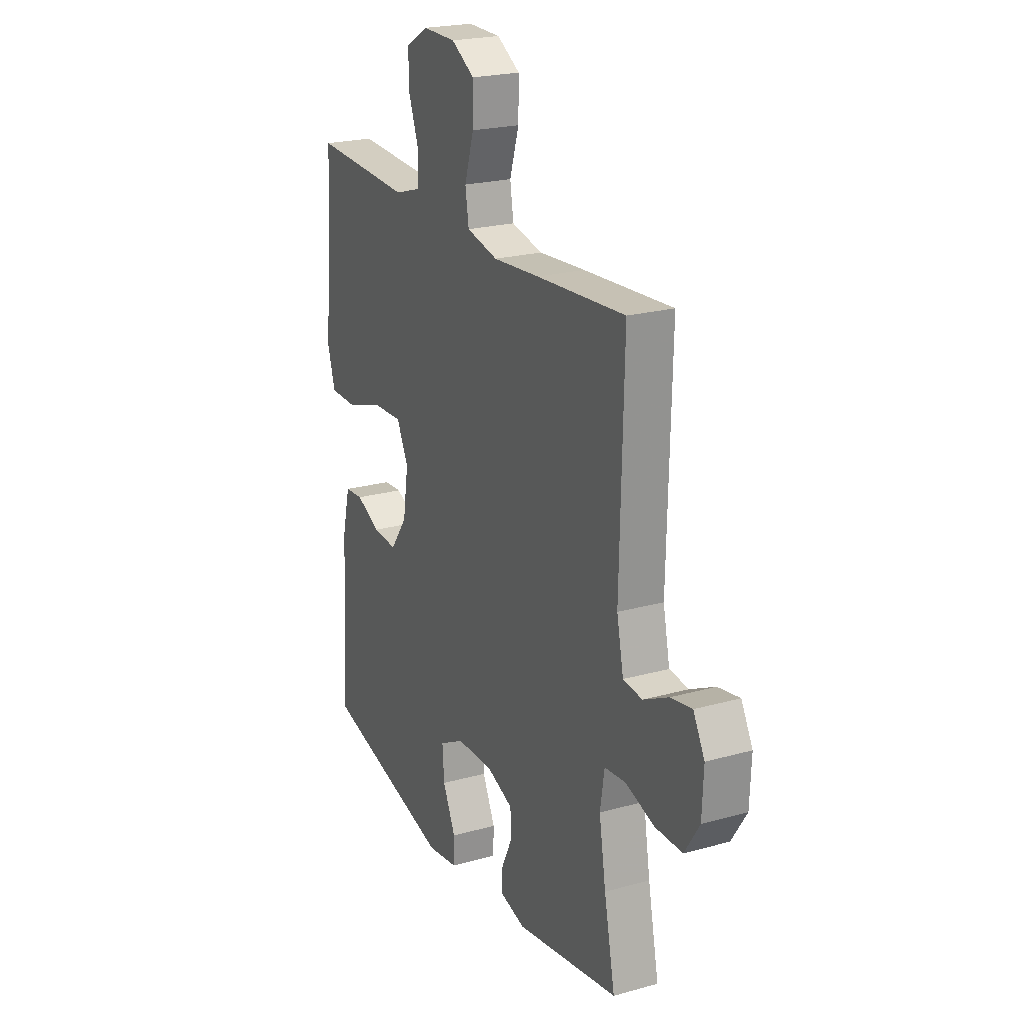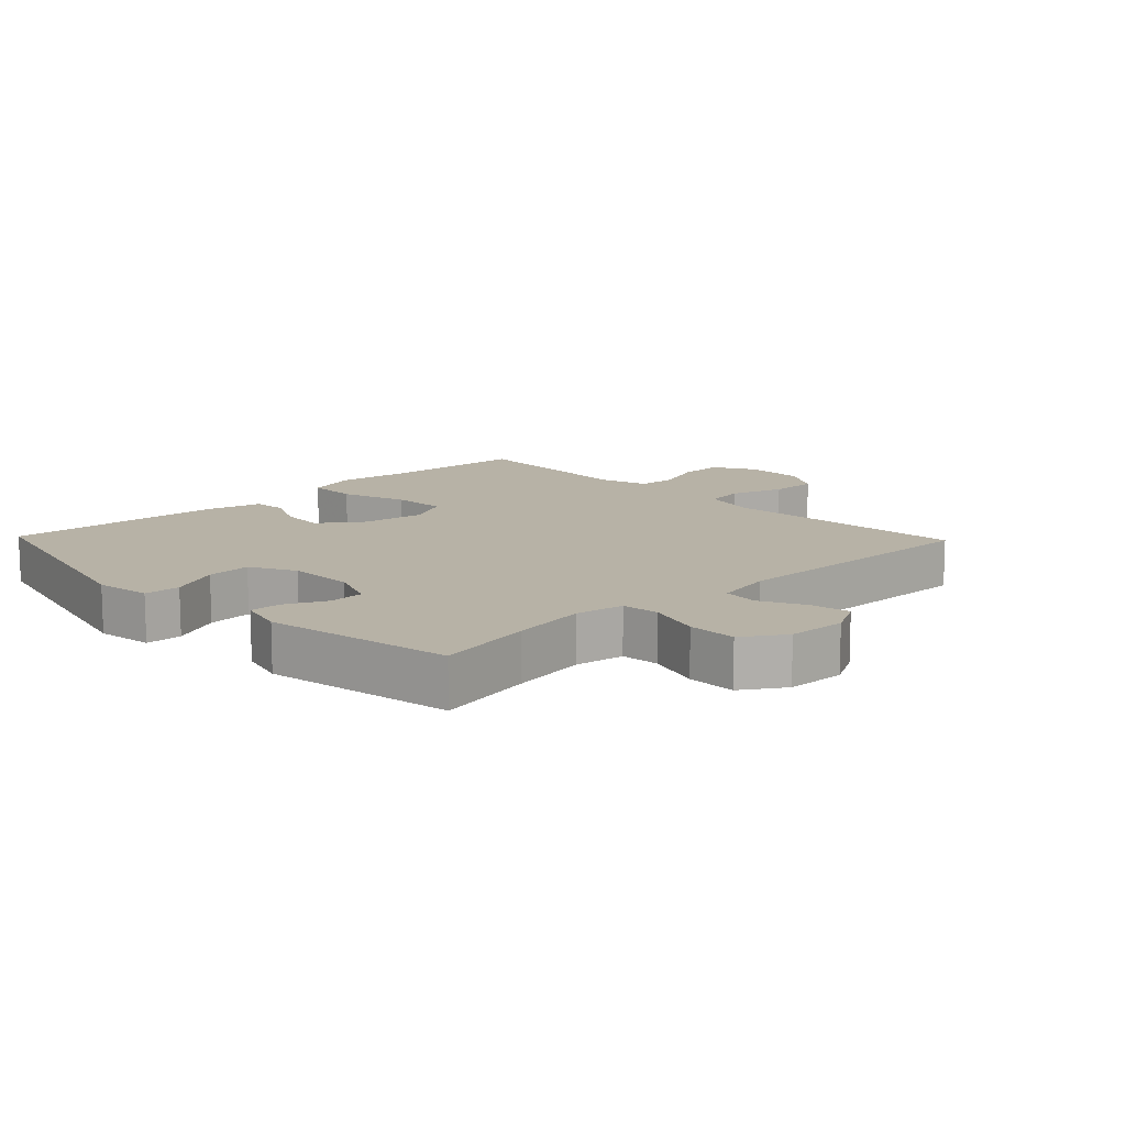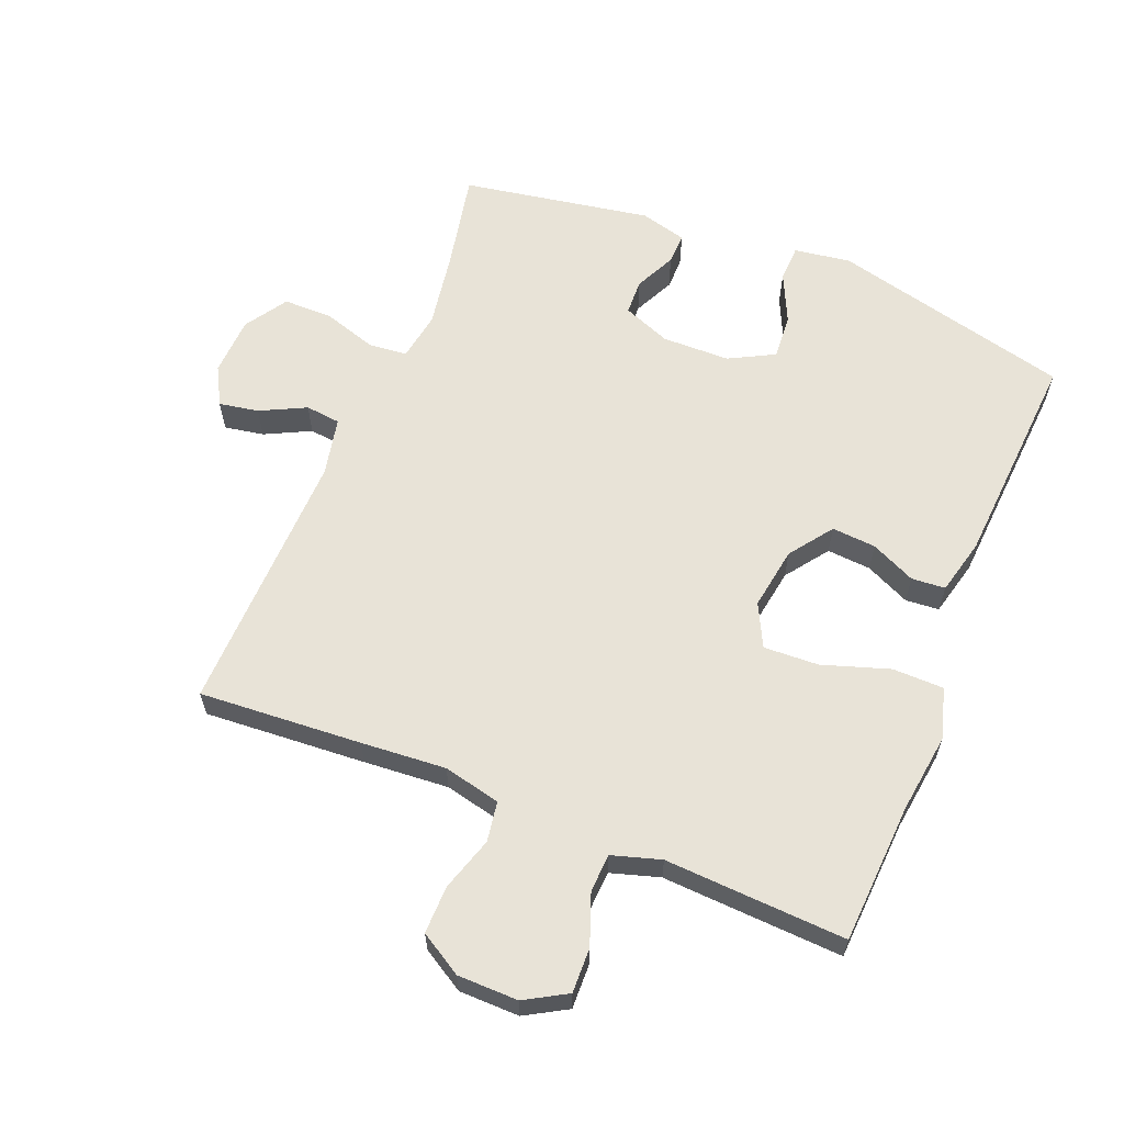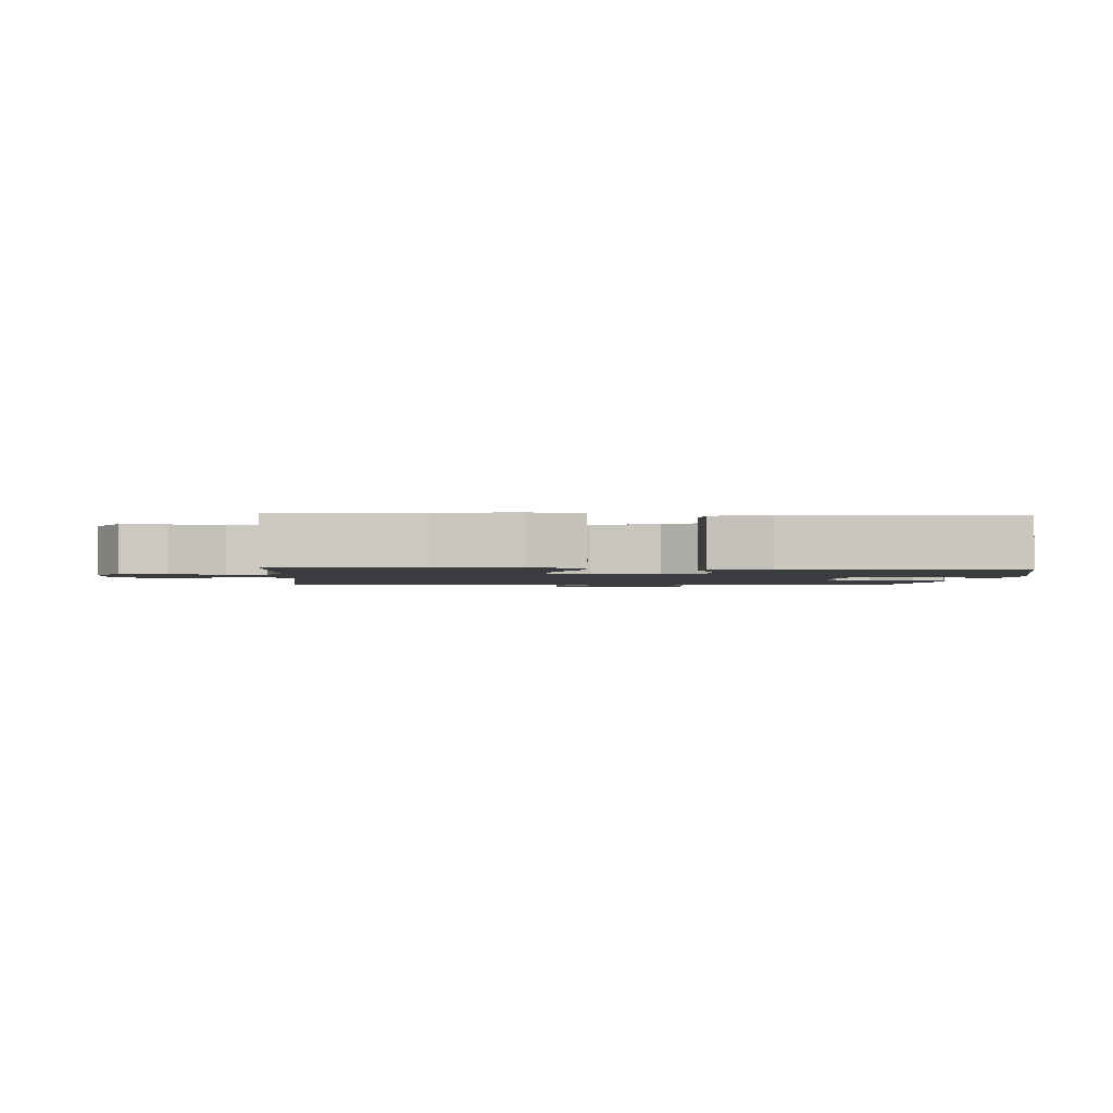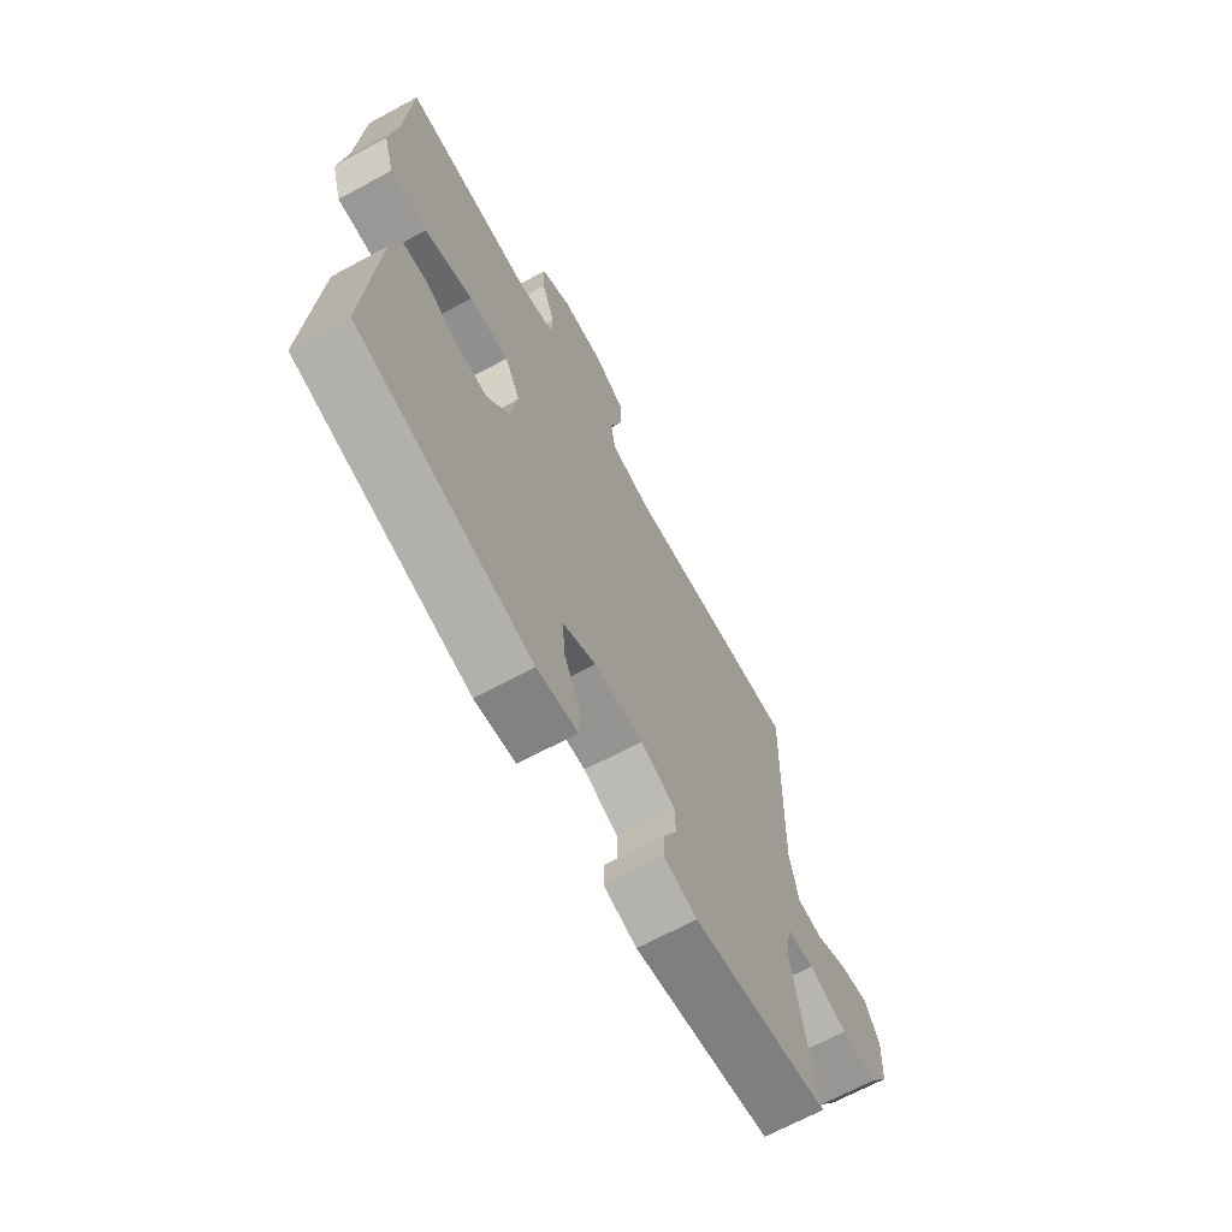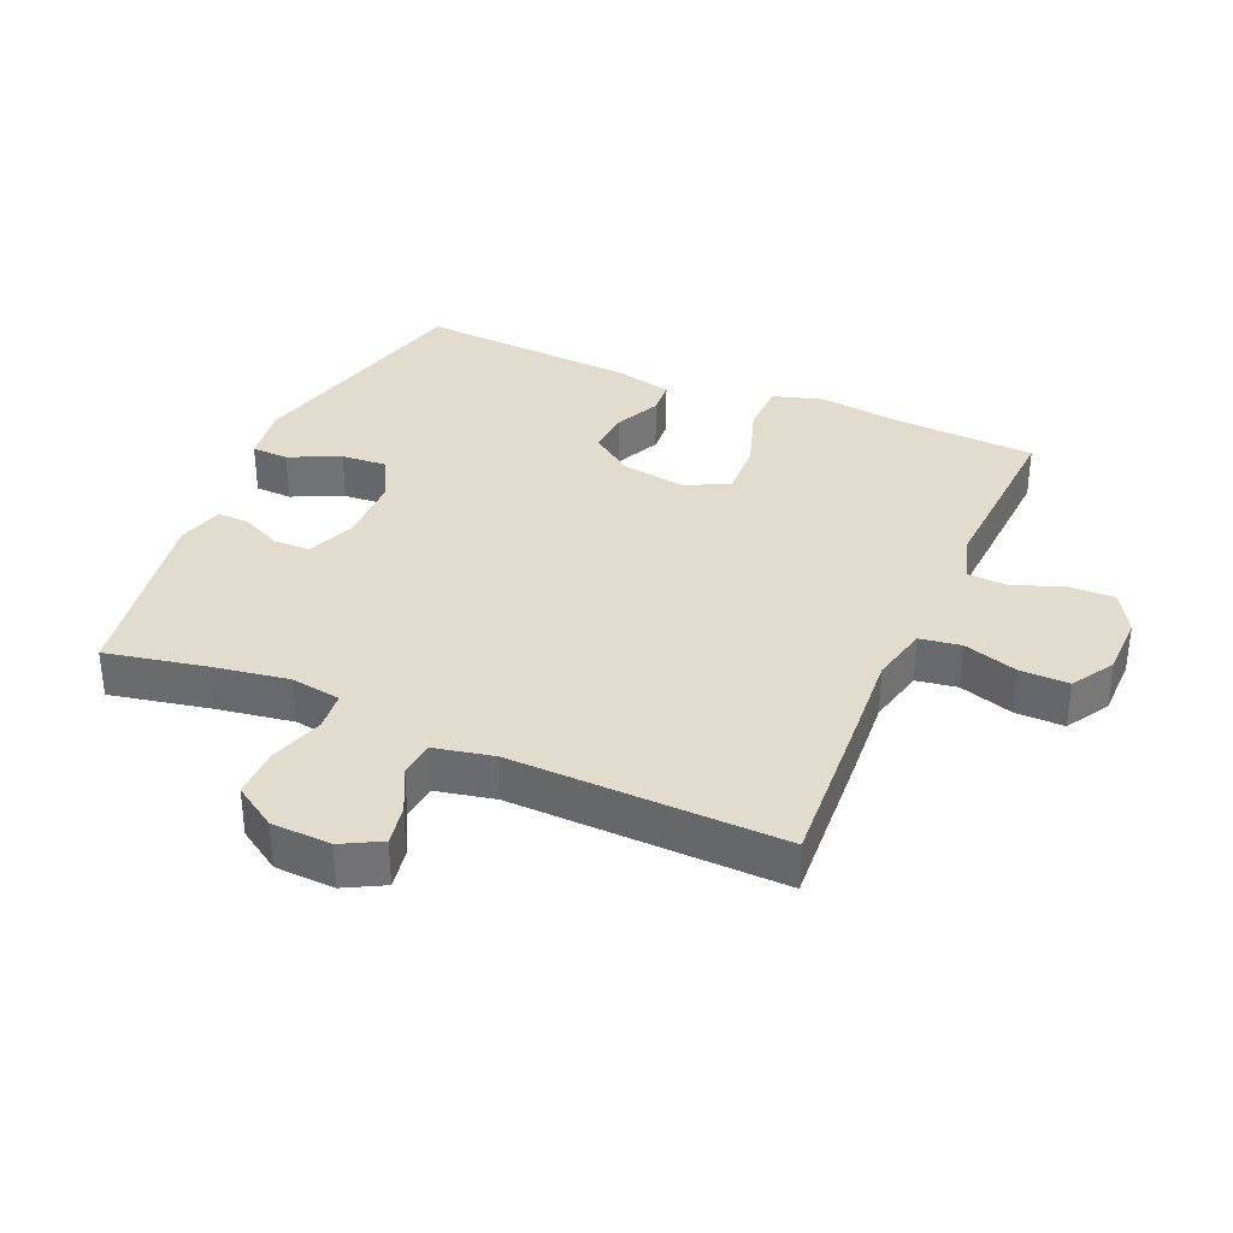
<metadata>
{"format":"obj","ext":"obj","renderer":"f3d","projection":"perspective","resolution":1024,"background":"white","views":[{"elev":22.3,"azim":-115.8,"up":"+Z"},{"elev":12.4,"azim":-133.8,"up":"+Y"},{"elev":61.6,"azim":22.1,"up":"+Y"},{"elev":-1.9,"azim":86.1,"up":"+Y"},{"elev":-68.0,"azim":118.4,"up":"+Z"},{"elev":34.7,"azim":-66.4,"up":"+Y"}]}
</metadata>
<code>
v 0.5 0.07 -0.5
v 0.13 0.07 -0.591
v 0.043 0.07 -0.578
v 0.041 0.07 -0.522
v 0.077 0.07 -0.445
v 0.082 0.07 -0.376
v 0.012 0.07 -0.339
v -0.092 0.07 -0.337
v -0.166 0.07 -0.366
v -0.168 0.07 -0.421
v -0.138 0.07 -0.484
v -0.137 0.07 -0.532
v -0.208 0.07 -0.551
v -0.5 0.07 -0.5
v -0.469 0.07 -0.348
v -0.45 0.07 -0.232
v -0.462 0.07 -0.156
v -0.521 0.07 -0.15
v -0.604 0.07 -0.176
v -0.68 0.07 -0.176
v -0.722 0.07 -0.111
v -0.726 0.07 -0.02
v -0.694 0.07 0.039
v -0.633 0.07 0.028
v -0.563 0.07 -0.007
v -0.509 0.07 -0.001
v -0.49 0.07 0.089
v -0.5 0.07 0.5
v -0.25 0.07 0.483
v -0.119 0.07 0.473
v -0.031 0.07 0.493
v -0.021 0.07 0.555
v -0.047 0.07 0.638
v -0.048 0.07 0.712
v 0.017 0.07 0.751
v 0.11 0.07 0.752
v 0.174 0.07 0.715
v 0.172 0.07 0.646
v 0.143 0.07 0.568
v 0.146 0.07 0.509
v 0.221 0.07 0.486
v 0.338 0.07 0.492
v 0.5 0.07 0.5
v 0.512 0.07 0.282
v 0.528 0.07 0.16
v 0.505 0.07 0.082
v 0.426 0.07 0.081
v 0.323 0.07 0.115
v 0.238 0.07 0.119
v 0.205 0.07 0.053
v 0.22 0.07 -0.044
v 0.268 0.07 -0.11
v 0.336 0.07 -0.105
v 0.405 0.07 -0.073
v 0.457 0.07 -0.077
v 0.478 0.07 -0.163
v 0.5 0 -0.5
v 0.13 0 -0.591
v 0.043 0 -0.578
v 0.041 0 -0.522
v 0.077 0 -0.445
v 0.082 0 -0.376
v 0.012 0 -0.339
v -0.092 0 -0.337
v -0.166 0 -0.366
v -0.168 0 -0.421
v -0.138 0 -0.484
v -0.137 0 -0.532
v -0.208 0 -0.551
v -0.5 0 -0.5
v -0.469 0 -0.348
v -0.45 0 -0.232
v -0.462 0 -0.156
v -0.521 0 -0.15
v -0.604 0 -0.176
v -0.68 0 -0.176
v -0.722 0 -0.111
v -0.726 0 -0.02
v -0.694 0 0.039
v -0.633 0 0.028
v -0.563 0 -0.007
v -0.509 0 -0.001
v -0.49 0 0.089
v -0.5 0 0.5
v -0.25 0 0.483
v -0.119 0 0.473
v -0.031 0 0.493
v -0.021 0 0.555
v -0.047 0 0.638
v -0.048 0 0.712
v 0.017 0 0.751
v 0.11 0 0.752
v 0.174 0 0.715
v 0.172 0 0.646
v 0.143 0 0.568
v 0.146 0 0.509
v 0.221 0 0.486
v 0.338 0 0.492
v 0.5 0 0.5
v 0.512 0 0.282
v 0.528 0 0.16
v 0.505 0 0.082
v 0.426 0 0.081
v 0.323 0 0.115
v 0.238 0 0.119
v 0.205 0 0.053
v 0.22 0 -0.044
v 0.268 0 -0.11
v 0.336 0 -0.105
v 0.405 0 -0.073
v 0.457 0 -0.077
v 0.478 0 -0.163
f 53 54 55 56
f 52 53 56 1
f 51 52 1 2
f 50 51 2 3
f 45 46 47 48
f 44 45 48 49
f 41 42 43 44
f 40 41 44 49
f 36 37 38 39
f 36 39 40
f 35 36 40
f 32 33 34 35
f 31 32 35 40
f 30 31 40 49
f 27 28 29 30
f 26 27 30 49
f 22 23 24 25
f 20 21 22 25
f 18 19 20 25
f 17 18 25 26
f 12 13 14 15
f 10 11 12 15
f 9 10 15 16
f 8 9 16 17
f 3 4 5
f 50 3 5
f 50 5 6
f 17 26 49 50
f 7 8 17 50
f 6 7 50
f 112 111 110 109
f 57 112 109 108
f 58 57 108 107
f 59 58 107 106
f 104 103 102 101
f 105 104 101 100
f 100 99 98 97
f 105 100 97 96
f 95 94 93 92
f 96 95 92
f 96 92 91
f 91 90 89 88
f 96 91 88 87
f 105 96 87 86
f 86 85 84 83
f 105 86 83 82
f 81 80 79 78
f 81 78 77 76
f 81 76 75 74
f 82 81 74 73
f 71 70 69 68
f 71 68 67 66
f 72 71 66 65
f 73 72 65 64
f 61 60 59
f 61 59 106
f 62 61 106
f 106 105 82 73
f 106 73 64 63
f 106 63 62
f 1 57 58 2
f 2 58 59 3
f 3 59 60 4
f 4 60 61 5
f 5 61 62 6
f 6 62 63 7
f 7 63 64 8
f 8 64 65 9
f 9 65 66 10
f 10 66 67 11
f 11 67 68 12
f 12 68 69 13
f 13 69 70 14
f 14 70 71 15
f 15 71 72 16
f 16 72 73 17
f 17 73 74 18
f 18 74 75 19
f 19 75 76 20
f 20 76 77 21
f 21 77 78 22
f 22 78 79 23
f 23 79 80 24
f 24 80 81 25
f 25 81 82 26
f 26 82 83 27
f 27 83 84 28
f 28 84 85 29
f 29 85 86 30
f 30 86 87 31
f 31 87 88 32
f 32 88 89 33
f 33 89 90 34
f 34 90 91 35
f 35 91 92 36
f 36 92 93 37
f 37 93 94 38
f 38 94 95 39
f 39 95 96 40
f 40 96 97 41
f 41 97 98 42
f 42 98 99 43
f 43 99 100 44
f 44 100 101 45
f 45 101 102 46
f 46 102 103 47
f 47 103 104 48
f 48 104 105 49
f 49 105 106 50
f 50 106 107 51
f 51 107 108 52
f 52 108 109 53
f 53 109 110 54
f 54 110 111 55
f 55 111 112 56
f 56 112 57 1

</code>
